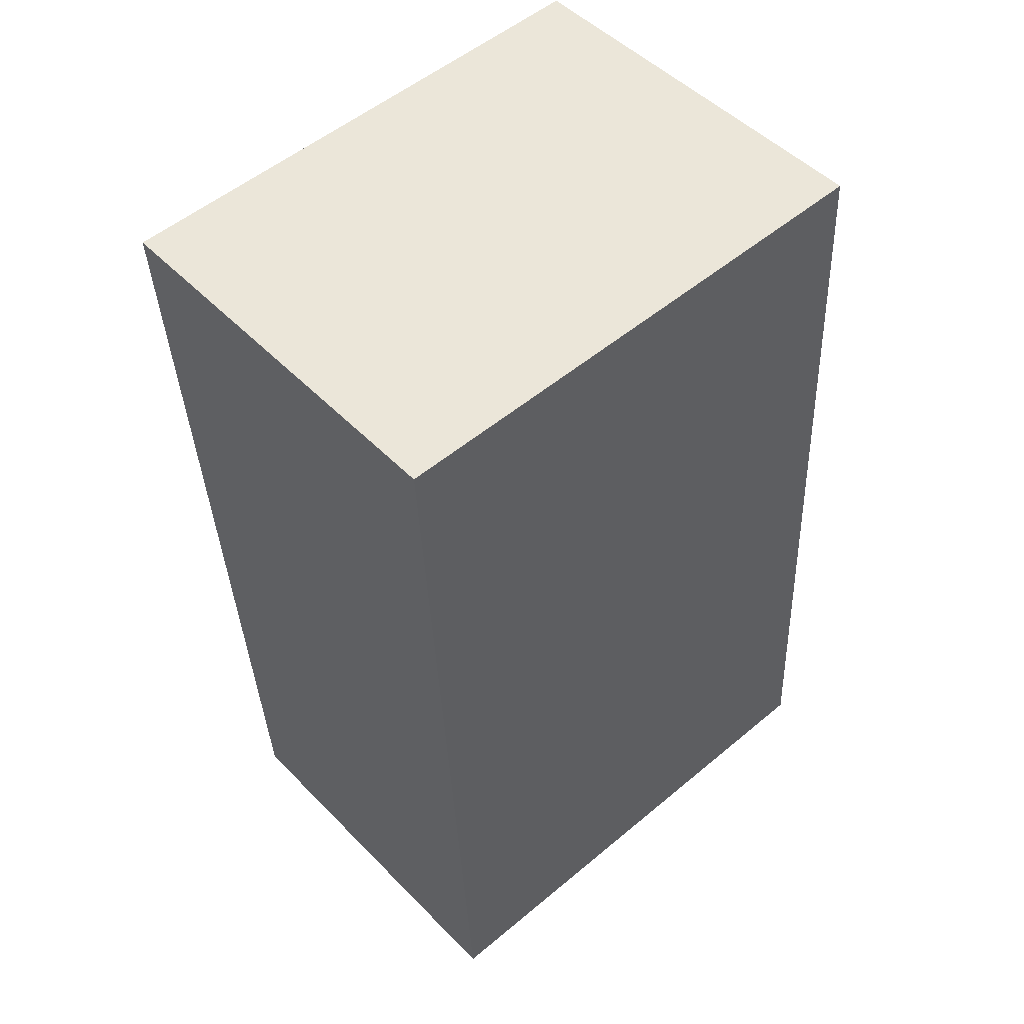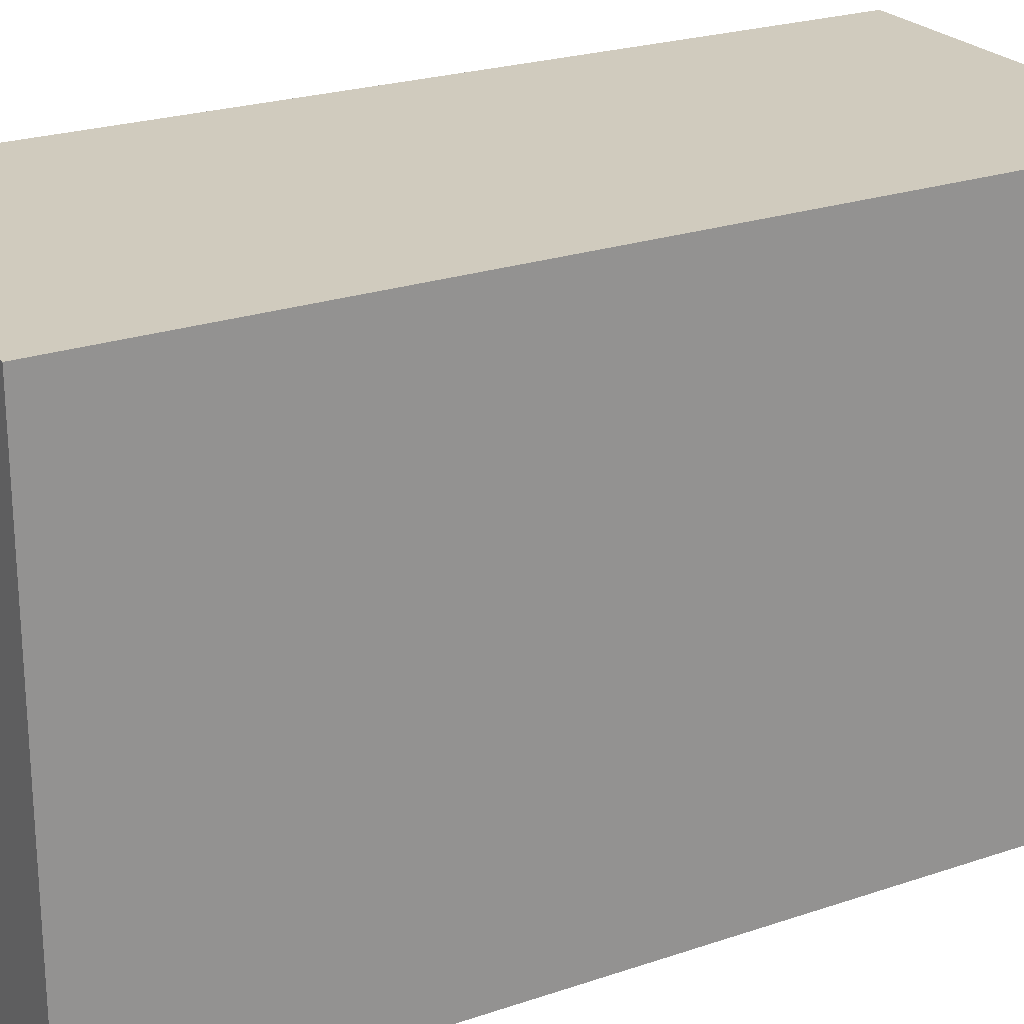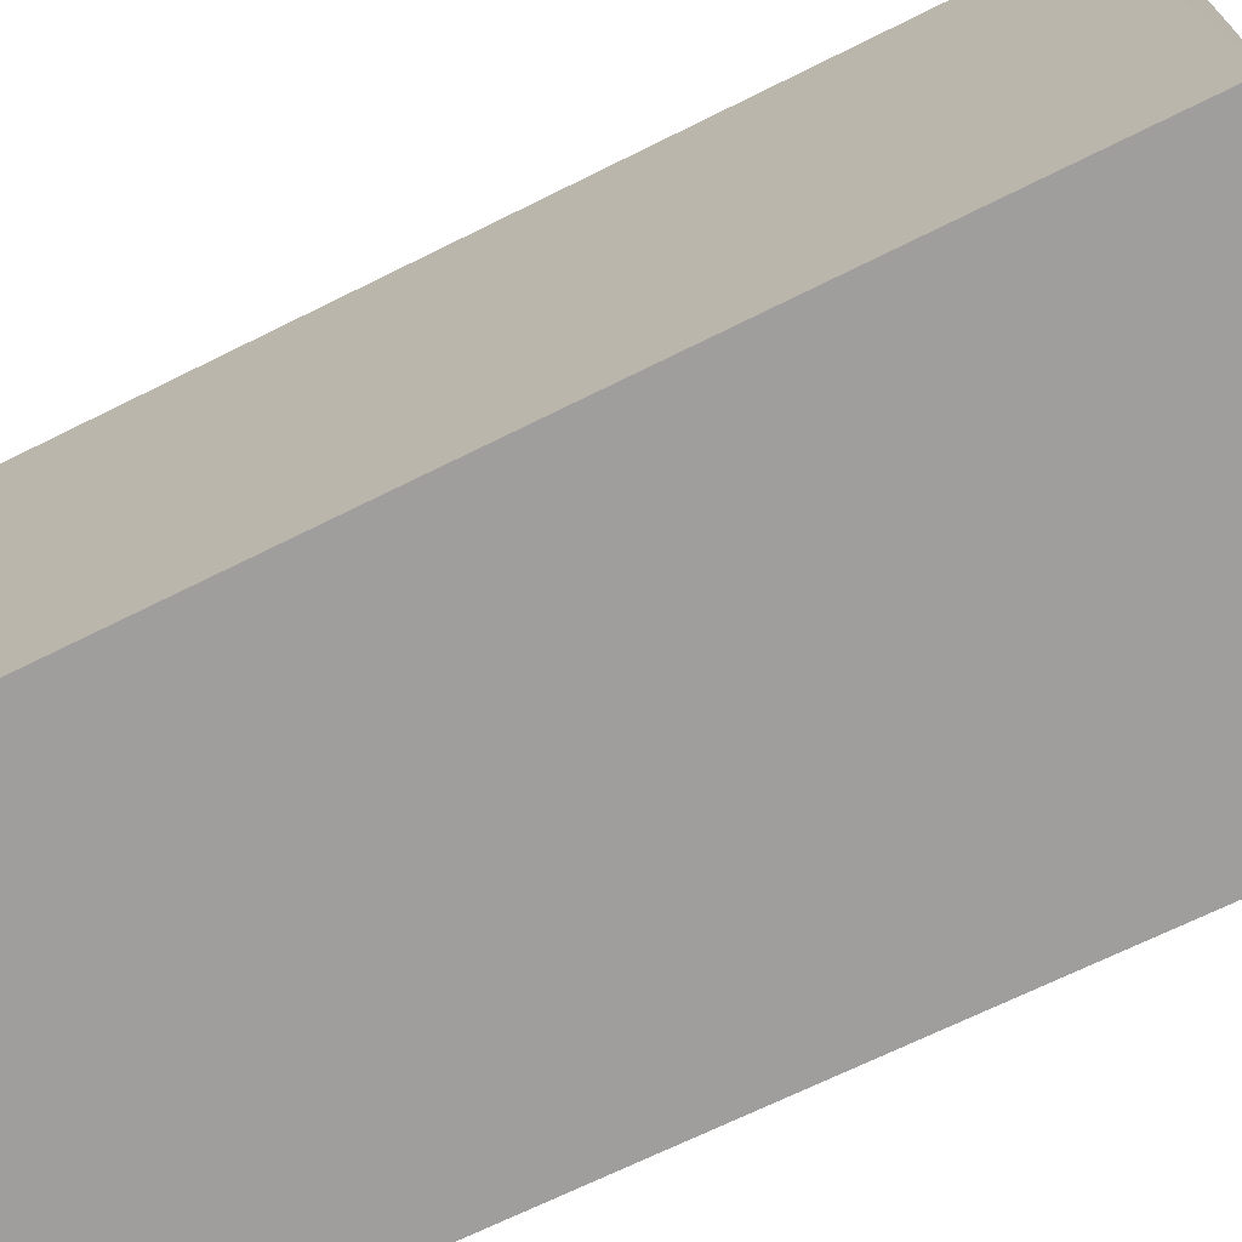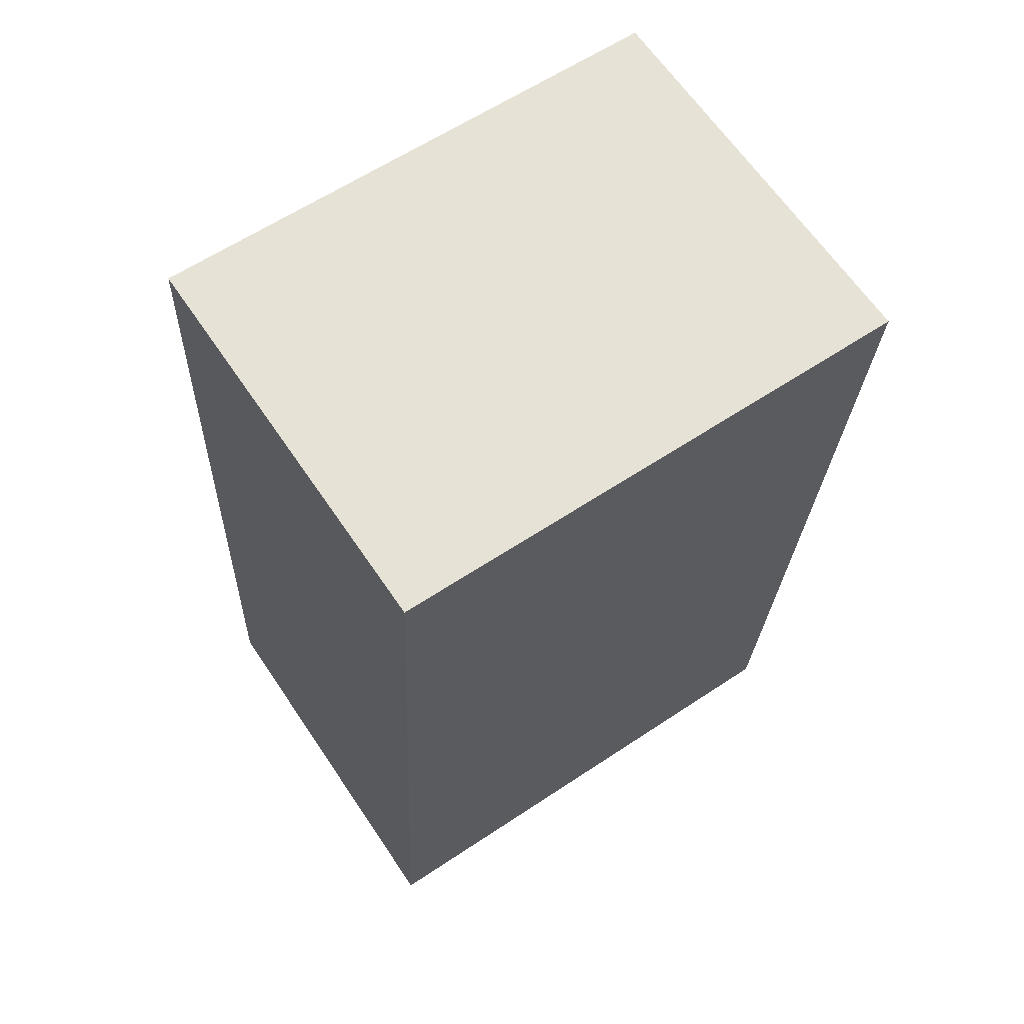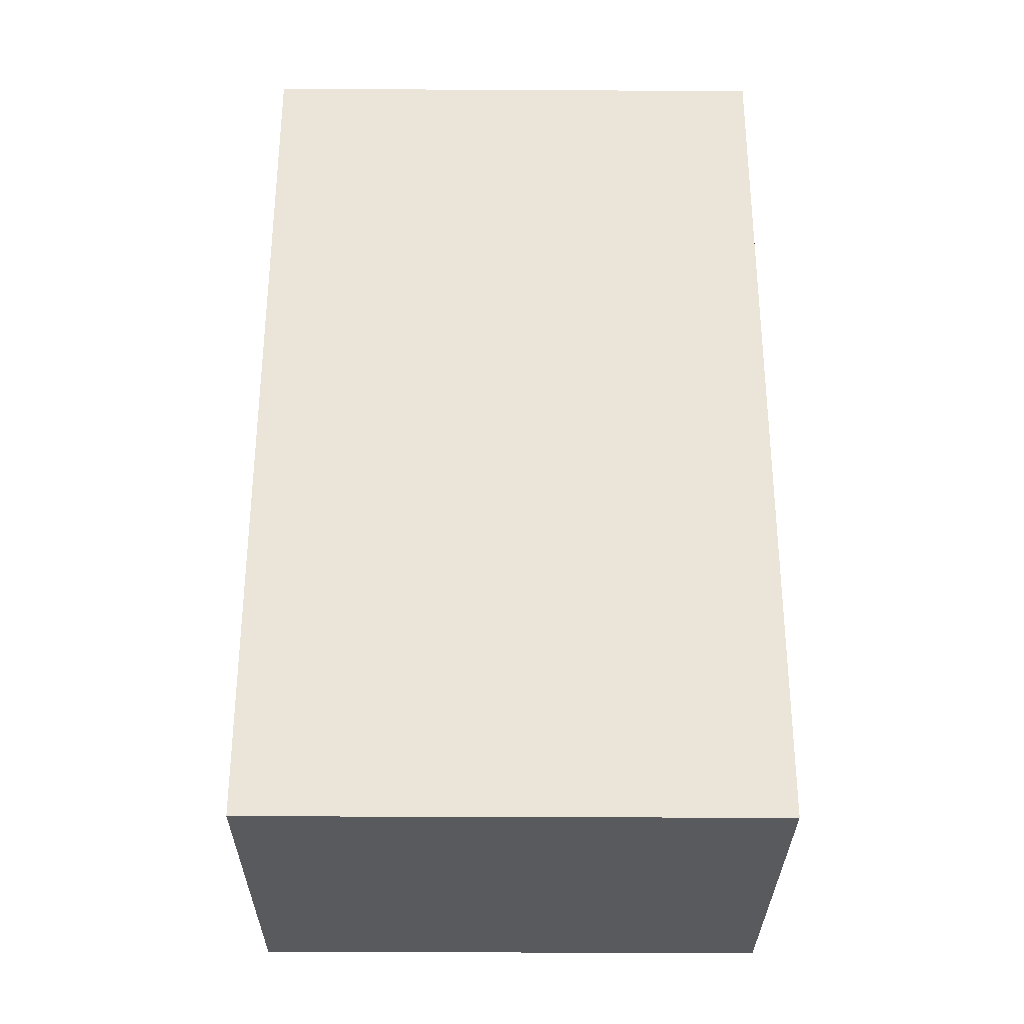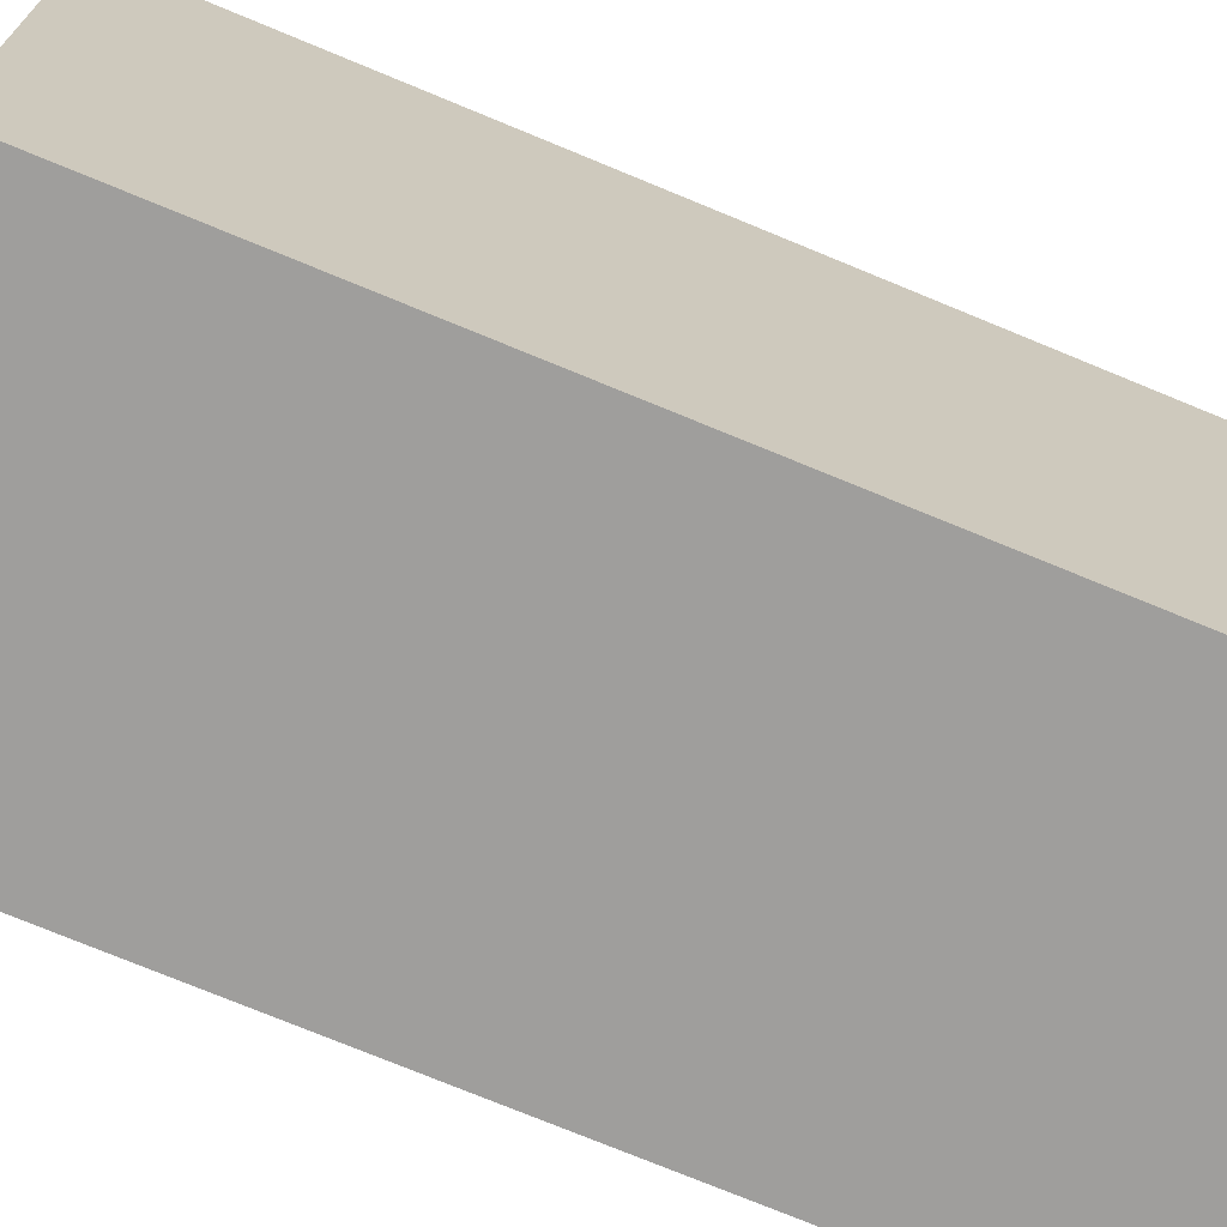
<metadata>
{"format":"obj","ext":"obj","renderer":"f3d","projection":"perspective","resolution":1024,"background":"white","views":[{"elev":53.4,"azim":48.3,"up":"+Z"},{"elev":23.6,"azim":56.6,"up":"+Y"},{"elev":-71.1,"azim":-67.7,"up":"+Y"},{"elev":61.2,"azim":-124.2,"up":"+Z"},{"elev":-34.8,"azim":-90.4,"up":"+Z"},{"elev":-71.1,"azim":-116.7,"up":"+Y"}]}
</metadata>
<code>
v  0.155 2.782 0.008
v  0.009 2.782 -0.123
v  0 2.782 1.703e-16
v  2.1 2.782 0.112
v  0.334 2.782 -4.688
v  2.388 2.782 -4.541
v  0 0 0
v  2.1 -6.858e-18 0.112
v  0.155 -4.899e-19 0.008
v  2.388 2.781e-16 -4.541
v  0.334 2.871e-16 -4.688
v  0.009 7.532e-18 -0.123
g defaultobject
f 1 2 3
f 2 1 4
f 2 4 5
f 5 4 6
f 7 1 3
f 1 7 4
f 4 7 8
f 8 7 9
f 8 6 4
f 6 8 10
f 10 5 6
f 5 10 11
f 2 7 3
f 7 2 5
f 7 5 12
f 12 5 11
f 12 9 7
f 9 12 8
f 8 12 10
f 10 12 11

</code>
